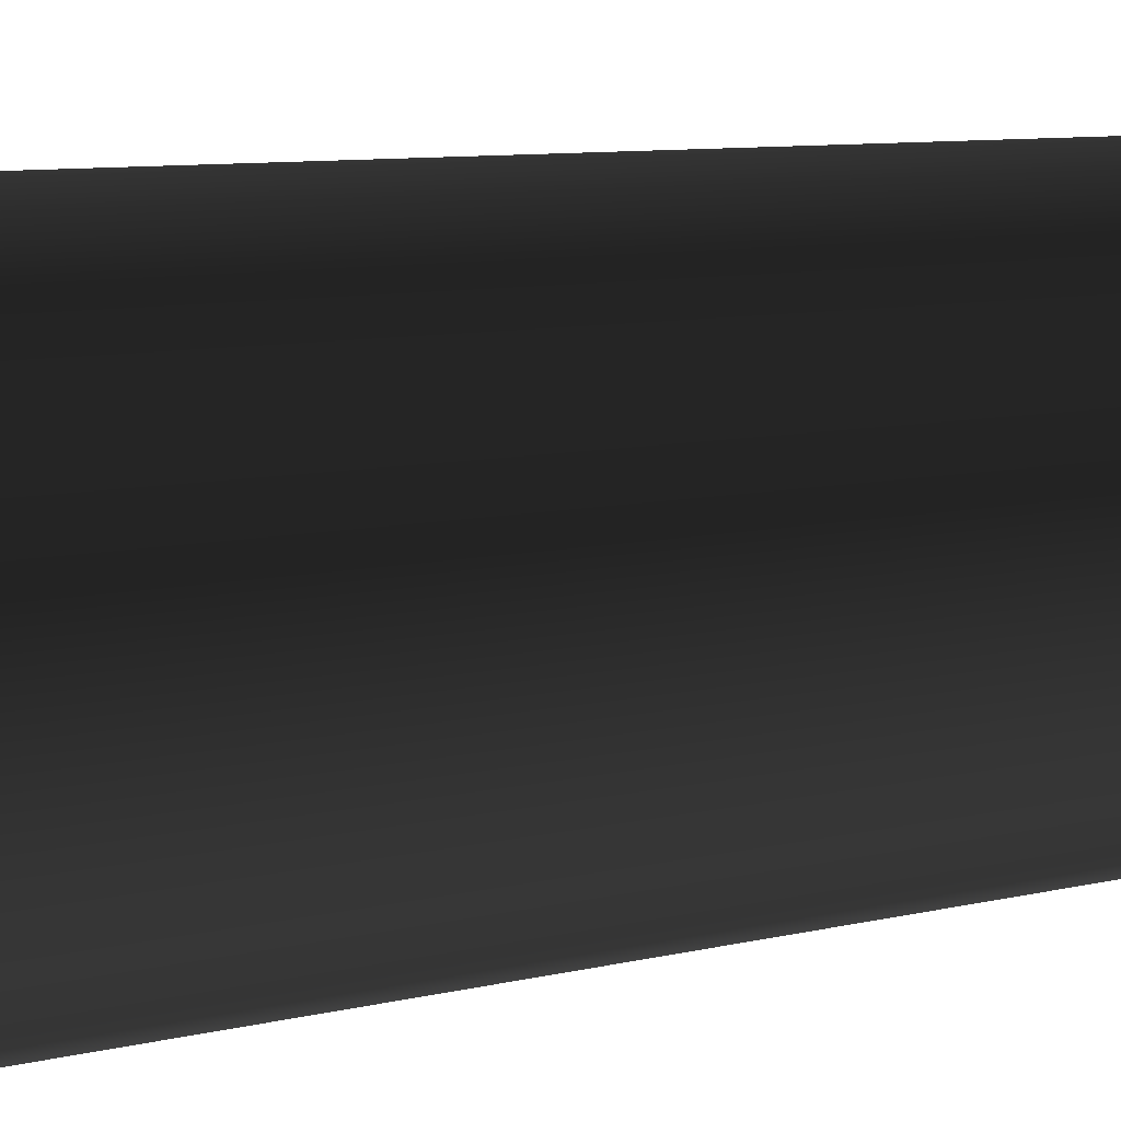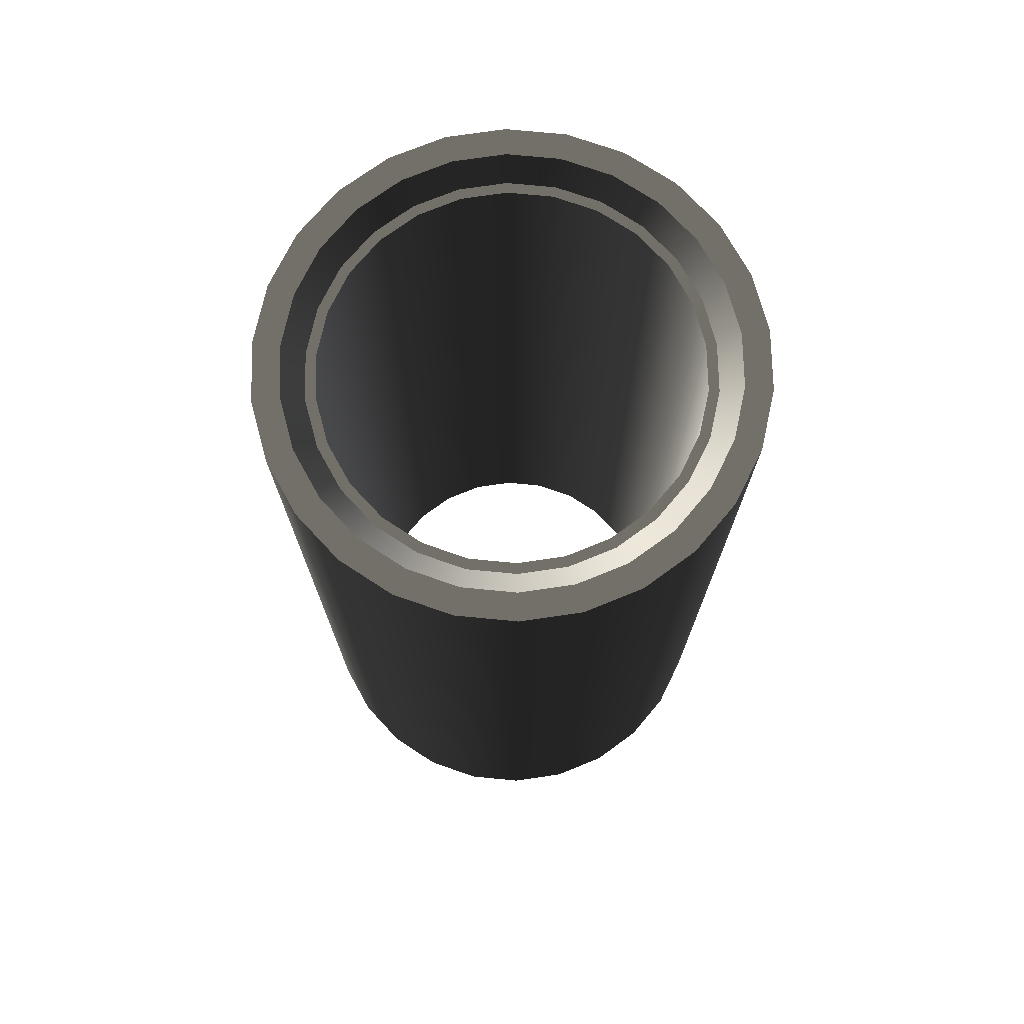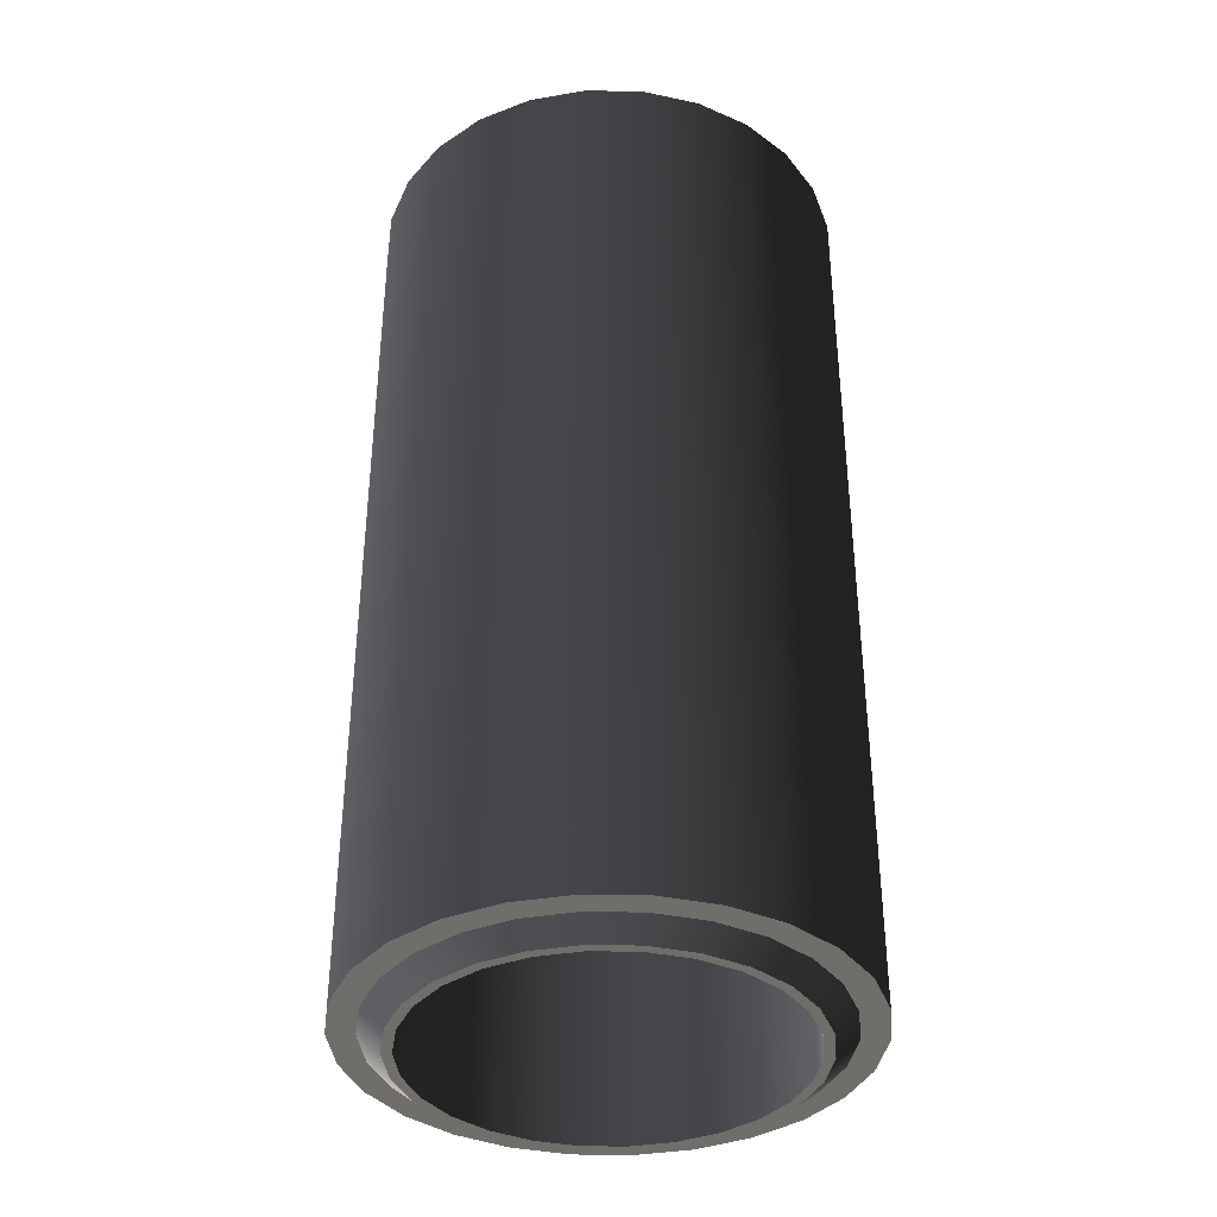
<metadata>
{"format":"obj","ext":"obj","renderer":"f3d","projection":"perspective","resolution":1024,"background":"white","views":[{"elev":8.9,"azim":-122.7,"up":"+Z"},{"elev":73.6,"azim":-22.2,"up":"+Y"},{"elev":-37.2,"azim":67.8,"up":"+Y"}]}
</metadata>
<code>
v 0.7091 -1.588 -0.1748
v 0.7304 -1.588 -6.929e-07
v 0.82 -1.588 -6.929e-07
v 0.7962 -1.588 -0.1962
v 0.6467 -1.588 -0.3394
v 0.7261 -1.588 -0.3811
v 0.5467 -1.588 -0.4843
v 0.6138 -1.588 -0.5438
v 0.4149 -1.588 -0.6011
v 0.4658 -1.588 -0.6748
v 0.259 -1.588 -0.6829
v 0.2908 -1.588 -0.7667
v 0.08805 -1.588 -0.725
v 0.09885 -1.588 -0.814
v -0.08804 -1.588 -0.725
v -0.09884 -1.588 -0.814
v -0.259 -1.588 -0.6829
v -0.2908 -1.588 -0.7667
v -0.4149 -1.588 -0.6011
v -0.4658 -1.588 -0.6748
v -0.5467 -1.588 -0.4843
v -0.6138 -1.588 -0.5438
v -0.6467 -1.588 -0.3394
v -0.7261 -1.588 -0.3811
v -0.7091 -1.588 -0.1748
v -0.7962 -1.588 -0.1962
v -0.7304 -1.588 -7.376e-07
v -0.82 -1.588 -7.451e-07
v -0.7091 -1.588 0.1748
v -0.7962 -1.588 0.1962
v -0.6467 -1.588 0.3394
v -0.7261 -1.588 0.3811
v -0.5467 -1.588 0.4843
v -0.6138 -1.588 0.5438
v -0.4149 -1.588 0.6011
v -0.4658 -1.588 0.6748
v -0.259 -1.588 0.6829
v -0.2908 -1.588 0.7667
v -0.08804 -1.588 0.725
v -0.09884 -1.588 0.814
v 0.08805 -1.588 0.725
v 0.09885 -1.588 0.814
v 0.259 -1.588 0.6829
v 0.2908 -1.588 0.7667
v 0.4149 -1.588 0.6011
v 0.4658 -1.588 0.6748
v 0.5467 -1.588 0.4843
v 0.6138 -1.588 0.5438
v 0.6467 -1.588 0.3394
v 0.7261 -1.588 0.3811
v 0.7091 -1.588 0.1748
v 0.7962 -1.588 0.1962
v 0.7962 -1.588 -0.1962
v 0.82 -1.588 -6.929e-07
v 0.82 1.588 8.643e-07
v 0.7962 1.588 -0.1962
v 0.7261 -1.588 -0.3811
v 0.7261 1.588 -0.3811
v 0.6138 -1.588 -0.5438
v 0.6138 1.588 -0.5438
v 0.7962 1.588 0.1962
v 0.7962 -1.588 0.1962
v 0.7261 1.588 0.3811
v 0.7261 -1.588 0.3811
v 0.6138 1.588 0.5438
v 0.6138 -1.588 0.5438
v 0.7962 1.588 -0.1962
v 0.82 1.588 8.643e-07
v 0.7304 1.588 8.568e-07
v 0.7091 1.588 -0.1748
v 0.7261 1.588 -0.3811
v 0.6467 1.588 -0.3394
v 0.6138 1.588 -0.5438
v 0.5467 1.588 -0.4843
v 0.4658 1.588 -0.6748
v 0.4149 1.588 -0.6011
v 0.2908 1.588 -0.7667
v 0.259 1.588 -0.6829
v 0.09884 1.588 -0.814
v 0.08804 1.588 -0.725
v -0.09885 1.588 -0.814
v -0.08804 1.588 -0.725
v -0.2908 1.588 -0.7667
v -0.259 1.588 -0.6829
v -0.4658 1.588 -0.6748
v -0.4149 1.588 -0.6011
v -0.6138 1.588 -0.5438
v -0.5467 1.588 -0.4843
v -0.7261 1.588 -0.3811
v -0.6467 1.588 -0.3394
v -0.7962 1.588 -0.1962
v -0.7091 1.588 -0.1748
v -0.82 1.588 8.121e-07
v -0.7304 1.588 8.121e-07
v -0.7962 1.588 0.1962
v -0.7091 1.588 0.1748
v -0.7261 1.588 0.3811
v -0.6467 1.588 0.3394
v -0.6138 1.588 0.5438
v -0.5467 1.588 0.4843
v -0.4658 1.588 0.6748
v -0.4149 1.588 0.6011
v -0.2908 1.588 0.7667
v -0.259 1.588 0.6829
v -0.09885 1.588 0.814
v -0.08804 1.588 0.725
v 0.09884 1.588 0.814
v 0.08804 1.588 0.725
v 0.2908 1.588 0.7667
v 0.259 1.588 0.6829
v 0.4658 1.588 0.6748
v 0.4149 1.588 0.6011
v 0.6138 1.588 0.5438
v 0.5467 1.588 0.4843
v 0.7261 1.588 0.3811
v 0.6467 1.588 0.3394
v 0.7962 1.588 0.1962
v 0.7091 1.588 0.1748
v 0.6044 1.529 -0.149
v 0.6225 1.529 8.27e-07
v 0.6225 -1.647 -7.302e-07
v 0.6044 -1.647 -0.149
v 0.5512 1.529 -0.2893
v 0.5512 -1.647 -0.2893
v 0.4659 1.529 -0.4128
v 0.4659 -1.647 -0.4128
v 0.6044 -1.647 0.149
v 0.6044 1.529 0.149
v 0.5512 -1.647 0.2893
v 0.5512 1.529 0.2893
v 0.4659 -1.647 0.4128
v 0.4659 1.529 0.4128
v 0.4658 -1.588 -0.6748
v 0.6138 -1.588 -0.5438
v 0.6138 1.588 -0.5438
v 0.4658 1.588 -0.6748
v 0.2908 -1.588 -0.7667
v 0.2908 1.588 -0.7667
v 0.09885 -1.588 -0.814
v 0.09884 1.588 -0.814
v -0.09884 -1.588 -0.814
v -0.09885 1.588 -0.814
v -0.2908 -1.588 -0.7667
v -0.2908 1.588 -0.7667
v -0.4658 -1.588 -0.6748
v -0.4658 1.588 -0.6748
v -0.6138 -1.588 -0.5438
v -0.6138 1.588 -0.5438
v 0.3536 1.529 -0.5123
v 0.4659 1.529 -0.4128
v 0.4659 -1.647 -0.4128
v 0.3536 -1.647 -0.5123
v 0.2207 1.529 -0.582
v 0.2207 -1.647 -0.582
v 0.07504 1.529 -0.6179
v 0.07504 -1.647 -0.6179
v -0.07501 1.529 -0.6179
v -0.07504 -1.647 -0.6179
v -0.2207 1.529 -0.582
v -0.2207 -1.647 -0.582
v -0.3536 1.529 -0.5123
v -0.3536 -1.647 -0.5123
v -0.4659 1.529 -0.4128
v -0.4659 -1.647 -0.4128
v -0.7261 -1.588 -0.3811
v -0.6138 -1.588 -0.5438
v -0.6138 1.588 -0.5438
v -0.7261 1.588 -0.3811
v -0.7962 -1.588 -0.1962
v -0.7962 1.588 -0.1962
v -0.82 -1.588 -7.451e-07
v -0.82 1.588 8.121e-07
v -0.7962 -1.588 0.1962
v -0.7962 1.588 0.1962
v -0.7261 -1.588 0.3811
v -0.7261 1.588 0.3811
v -0.6138 -1.588 0.5438
v -0.6138 1.588 0.5438
v -0.5512 1.529 -0.2893
v -0.4659 1.529 -0.4128
v -0.4659 -1.647 -0.4128
v -0.5512 -1.647 -0.2893
v -0.6044 1.529 -0.149
v -0.6044 -1.647 -0.149
v -0.6225 1.529 7.898e-07
v -0.6225 -1.647 -7.674e-07
v -0.6044 1.529 0.149
v -0.6044 -1.647 0.149
v -0.5512 1.529 0.2893
v -0.5512 -1.647 0.2893
v -0.4659 1.529 0.4128
v -0.4659 -1.647 0.4128
v -0.4658 -1.588 0.6748
v -0.6138 -1.588 0.5438
v -0.6138 1.588 0.5438
v -0.4658 1.588 0.6748
v -0.2908 -1.588 0.7667
v -0.2908 1.588 0.7667
v -0.09884 -1.588 0.814
v -0.09885 1.588 0.814
v 0.09885 -1.588 0.814
v 0.09884 1.588 0.814
v 0.2908 -1.588 0.7667
v 0.2908 1.588 0.7667
v 0.4658 -1.588 0.6748
v 0.4658 1.588 0.6748
v 0.6138 -1.588 0.5438
v 0.6138 1.588 0.5438
v -0.3536 1.529 0.5123
v -0.4659 1.529 0.4128
v -0.4659 -1.647 0.4128
v -0.3536 -1.647 0.5123
v -0.2207 1.529 0.582
v -0.2207 -1.647 0.582
v -0.07501 1.529 0.6179
v -0.07504 -1.647 0.6179
v 0.07504 1.529 0.6179
v 0.07504 -1.647 0.6179
v 0.2207 1.529 0.582
v 0.2207 -1.647 0.582
v 0.3536 1.529 0.5123
v 0.3536 -1.647 0.5123
v 0.4659 1.529 0.4128
v 0.4659 -1.647 0.4128
v 0.7091 1.588 -0.1748
v 0.7304 1.588 8.568e-07
v 0.6567 1.529 8.27e-07
v 0.6376 1.529 -0.1572
v 0.6467 1.588 -0.3394
v 0.5815 1.529 -0.3052
v 0.5467 1.588 -0.4843
v 0.4915 1.529 -0.4355
v 0.4149 1.588 -0.6011
v 0.373 1.529 -0.5404
v 0.259 1.588 -0.6829
v 0.2329 1.529 -0.614
v 0.08804 1.588 -0.725
v 0.07916 1.529 -0.6519
v -0.08804 1.588 -0.725
v -0.07917 1.529 -0.6519
v -0.259 1.588 -0.6829
v -0.2329 1.529 -0.614
v -0.4149 1.588 -0.6011
v -0.373 1.529 -0.5404
v -0.5467 1.588 -0.4843
v -0.4915 1.529 -0.4355
v -0.6467 1.588 -0.3394
v -0.5815 1.529 -0.3052
v -0.7091 1.588 -0.1748
v -0.6376 1.529 -0.1572
v -0.7304 1.588 8.121e-07
v -0.6567 1.529 7.898e-07
v -0.7091 1.588 0.1748
v -0.6376 1.529 0.1572
v -0.6467 1.588 0.3394
v -0.5815 1.529 0.3052
v -0.5467 1.588 0.4843
v -0.4915 1.529 0.4355
v -0.4149 1.588 0.6011
v -0.373 1.529 0.5404
v -0.259 1.588 0.6829
v -0.2329 1.529 0.614
v -0.08804 1.588 0.725
v -0.07917 1.529 0.6519
v 0.08804 1.588 0.725
v 0.07916 1.529 0.6519
v 0.259 1.588 0.6829
v 0.2329 1.529 0.614
v 0.4149 1.588 0.6011
v 0.373 1.529 0.5404
v 0.5467 1.588 0.4843
v 0.4915 1.529 0.4355
v 0.6467 1.588 0.3394
v 0.5815 1.529 0.3052
v 0.7091 1.588 0.1748
v 0.6376 1.529 0.1572
v 0.7304 -1.588 -6.929e-07
v 0.7091 -1.588 -0.1748
v 0.6376 -1.647 -0.1572
v 0.6567 -1.647 -7.227e-07
v 0.5815 -1.647 -0.3052
v 0.6467 -1.588 -0.3394
v 0.4915 -1.647 -0.4355
v 0.5467 -1.588 -0.4843
v 0.373 -1.647 -0.5404
v 0.4149 -1.588 -0.6011
v 0.2329 -1.647 -0.614
v 0.259 -1.588 -0.6829
v 0.07916 -1.647 -0.6519
v 0.08805 -1.588 -0.725
v -0.07916 -1.647 -0.6519
v -0.08804 -1.588 -0.725
v -0.2329 -1.647 -0.614
v -0.259 -1.588 -0.6829
v -0.373 -1.647 -0.5404
v -0.4149 -1.588 -0.6011
v -0.4915 -1.647 -0.4355
v -0.5467 -1.588 -0.4843
v -0.5815 -1.647 -0.3052
v -0.6467 -1.588 -0.3394
v -0.6376 -1.647 -0.1572
v -0.7091 -1.588 -0.1748
v -0.6567 -1.647 -7.674e-07
v -0.7304 -1.588 -7.376e-07
v -0.6376 -1.647 0.1572
v -0.7091 -1.588 0.1748
v -0.5815 -1.647 0.3052
v -0.6467 -1.588 0.3394
v -0.4915 -1.647 0.4355
v -0.5467 -1.588 0.4843
v -0.373 -1.647 0.5404
v -0.4149 -1.588 0.6011
v -0.2329 -1.647 0.614
v -0.259 -1.588 0.6829
v -0.07916 -1.647 0.6519
v -0.08804 -1.588 0.725
v 0.07916 -1.647 0.6519
v 0.08805 -1.588 0.725
v 0.2329 -1.647 0.614
v 0.259 -1.588 0.6829
v 0.373 -1.647 0.5404
v 0.4149 -1.588 0.6011
v 0.4915 -1.647 0.4355
v 0.5467 -1.588 0.4843
v 0.5815 -1.647 0.3052
v 0.6467 -1.588 0.3394
v 0.6376 -1.647 0.1572
v 0.7091 -1.588 0.1748
v 0.6376 1.529 -0.1572
v 0.6567 1.529 8.27e-07
v 0.6225 1.529 8.27e-07
v 0.6044 1.529 -0.149
v 0.5815 1.529 -0.3052
v 0.5512 1.529 -0.2893
v 0.4915 1.529 -0.4355
v 0.4659 1.529 -0.4128
v 0.373 1.529 -0.5404
v 0.3536 1.529 -0.5123
v 0.2329 1.529 -0.614
v 0.2207 1.529 -0.582
v 0.07916 1.529 -0.6519
v 0.07504 1.529 -0.6179
v -0.07917 1.529 -0.6519
v -0.07501 1.529 -0.6179
v -0.2329 1.529 -0.614
v -0.2207 1.529 -0.582
v -0.373 1.529 -0.5404
v -0.3536 1.529 -0.5123
v -0.4915 1.529 -0.4355
v -0.4659 1.529 -0.4128
v -0.5815 1.529 -0.3052
v -0.5512 1.529 -0.2893
v -0.6376 1.529 -0.1572
v -0.6044 1.529 -0.149
v -0.6567 1.529 7.898e-07
v -0.6225 1.529 7.898e-07
v -0.6376 1.529 0.1572
v -0.6044 1.529 0.149
v -0.5815 1.529 0.3052
v -0.5512 1.529 0.2893
v -0.4915 1.529 0.4355
v -0.4659 1.529 0.4128
v -0.373 1.529 0.5404
v -0.3536 1.529 0.5123
v -0.2329 1.529 0.614
v -0.2207 1.529 0.582
v -0.07917 1.529 0.6519
v -0.07501 1.529 0.6179
v 0.07916 1.529 0.6519
v 0.07504 1.529 0.6179
v 0.2329 1.529 0.614
v 0.2207 1.529 0.582
v 0.373 1.529 0.5404
v 0.3536 1.529 0.5123
v 0.4915 1.529 0.4355
v 0.4659 1.529 0.4128
v 0.5815 1.529 0.3052
v 0.5512 1.529 0.2893
v 0.6376 1.529 0.1572
v 0.6044 1.529 0.149
v 0.6567 -1.647 -7.227e-07
v 0.6376 -1.647 -0.1572
v 0.6044 -1.647 -0.149
v 0.6225 -1.647 -7.302e-07
v 0.5512 -1.647 -0.2893
v 0.5815 -1.647 -0.3052
v 0.4659 -1.647 -0.4128
v 0.4915 -1.647 -0.4355
v 0.3536 -1.647 -0.5123
v 0.373 -1.647 -0.5404
v 0.2207 -1.647 -0.582
v 0.2329 -1.647 -0.614
v 0.07504 -1.647 -0.6179
v 0.07916 -1.647 -0.6519
v -0.07504 -1.647 -0.6179
v -0.07916 -1.647 -0.6519
v -0.2207 -1.647 -0.582
v -0.2329 -1.647 -0.614
v -0.3536 -1.647 -0.5123
v -0.373 -1.647 -0.5404
v -0.4659 -1.647 -0.4128
v -0.4915 -1.647 -0.4355
v -0.5512 -1.647 -0.2893
v -0.5815 -1.647 -0.3052
v -0.6044 -1.647 -0.149
v -0.6376 -1.647 -0.1572
v -0.6225 -1.647 -7.674e-07
v -0.6567 -1.647 -7.674e-07
v -0.6044 -1.647 0.149
v -0.6376 -1.647 0.1572
v -0.5512 -1.647 0.2893
v -0.5815 -1.647 0.3052
v -0.4659 -1.647 0.4128
v -0.4915 -1.647 0.4355
v -0.3536 -1.647 0.5123
v -0.373 -1.647 0.5404
v -0.2207 -1.647 0.582
v -0.2329 -1.647 0.614
v -0.07504 -1.647 0.6179
v -0.07916 -1.647 0.6519
v 0.07504 -1.647 0.6179
v 0.07916 -1.647 0.6519
v 0.2207 -1.647 0.582
v 0.2329 -1.647 0.614
v 0.3536 -1.647 0.5123
v 0.373 -1.647 0.5404
v 0.4659 -1.647 0.4128
v 0.4915 -1.647 0.4355
v 0.5512 -1.647 0.2893
v 0.5815 -1.647 0.3052
v 0.6044 -1.647 0.149
v 0.6376 -1.647 0.1572
g Concrete_Pipe_11599_21
f 1 3 2
f 1 4 3
f 5 4 1
f 5 6 4
f 7 6 5
f 7 8 6
f 9 8 7
f 9 10 8
f 11 10 9
f 11 12 10
f 13 12 11
f 13 14 12
f 15 14 13
f 15 16 14
f 17 16 15
f 17 18 16
f 19 18 17
f 19 20 18
f 21 20 19
f 21 22 20
f 23 22 21
f 23 24 22
f 25 24 23
f 25 26 24
f 27 26 25
f 27 28 26
f 29 28 27
f 29 30 28
f 31 30 29
f 31 32 30
f 33 32 31
f 33 34 32
f 35 34 33
f 35 36 34
f 37 36 35
f 37 38 36
f 39 38 37
f 39 40 38
f 41 40 39
f 41 42 40
f 43 42 41
f 43 44 42
f 45 44 43
f 45 46 44
f 47 46 45
f 47 48 46
f 49 48 47
f 49 50 48
f 51 50 49
f 51 52 50
f 2 52 51
f 2 3 52
f 53 55 54
f 53 56 55
f 57 56 53
f 57 58 56
f 59 58 57
f 59 60 58
f 54 55 61
f 54 61 62
f 62 61 63
f 62 63 64
f 64 63 65
f 64 65 66
f 67 69 68
f 67 70 69
f 71 70 67
f 71 72 70
f 73 72 71
f 73 74 72
f 75 74 73
f 75 76 74
f 77 76 75
f 77 78 76
f 79 78 77
f 79 80 78
f 81 80 79
f 81 82 80
f 83 82 81
f 83 84 82
f 85 84 83
f 85 86 84
f 87 86 85
f 87 88 86
f 89 88 87
f 89 90 88
f 91 90 89
f 91 92 90
f 93 92 91
f 93 94 92
f 95 94 93
f 95 96 94
f 97 96 95
f 97 98 96
f 99 98 97
f 99 100 98
f 101 100 99
f 101 102 100
f 103 102 101
f 103 104 102
f 105 104 103
f 105 106 104
f 107 106 105
f 107 108 106
f 109 108 107
f 109 110 108
f 111 110 109
f 111 112 110
f 113 112 111
f 113 114 112
f 115 114 113
f 115 116 114
f 117 116 115
f 117 118 116
f 68 118 117
f 68 69 118
f 119 121 120
f 119 122 121
f 123 122 119
f 123 124 122
f 125 124 123
f 125 126 124
f 120 121 127
f 120 127 128
f 128 127 129
f 128 129 130
f 130 129 131
f 130 131 132
f 133 135 134
f 133 136 135
f 137 136 133
f 137 138 136
f 139 138 137
f 139 140 138
f 141 140 139
f 141 142 140
f 143 142 141
f 143 144 142
f 145 144 143
f 145 146 144
f 147 146 145
f 147 148 146
f 149 151 150
f 149 152 151
f 153 152 149
f 153 154 152
f 155 154 153
f 155 156 154
f 157 156 155
f 157 158 156
f 159 158 157
f 159 160 158
f 161 160 159
f 161 162 160
f 163 162 161
f 163 164 162
f 165 167 166
f 165 168 167
f 169 168 165
f 169 170 168
f 171 170 169
f 171 172 170
f 173 172 171
f 173 174 172
f 175 174 173
f 175 176 174
f 177 176 175
f 177 178 176
f 179 181 180
f 179 182 181
f 183 182 179
f 183 184 182
f 185 184 183
f 185 186 184
f 187 186 185
f 187 188 186
f 189 188 187
f 189 190 188
f 191 190 189
f 191 192 190
f 193 195 194
f 193 196 195
f 197 196 193
f 197 198 196
f 199 198 197
f 199 200 198
f 201 200 199
f 201 202 200
f 203 202 201
f 203 204 202
f 205 204 203
f 205 206 204
f 207 206 205
f 207 208 206
f 209 211 210
f 209 212 211
f 213 212 209
f 213 214 212
f 215 214 213
f 215 216 214
f 217 216 215
f 217 218 216
f 219 218 217
f 219 220 218
f 221 220 219
f 221 222 220
f 223 222 221
f 223 224 222
f 225 227 226
f 225 228 227
f 229 228 225
f 229 230 228
f 231 230 229
f 231 232 230
f 233 232 231
f 233 234 232
f 235 234 233
f 235 236 234
f 237 236 235
f 237 238 236
f 239 238 237
f 239 240 238
f 241 240 239
f 241 242 240
f 243 242 241
f 243 244 242
f 245 244 243
f 245 246 244
f 247 246 245
f 247 248 246
f 249 248 247
f 249 250 248
f 251 250 249
f 251 252 250
f 253 252 251
f 253 254 252
f 255 254 253
f 255 256 254
f 257 256 255
f 257 258 256
f 259 258 257
f 259 260 258
f 261 260 259
f 261 262 260
f 263 262 261
f 263 264 262
f 265 264 263
f 265 266 264
f 267 266 265
f 267 268 266
f 269 268 267
f 269 270 268
f 271 270 269
f 271 272 270
f 273 272 271
f 273 274 272
f 275 274 273
f 275 276 274
f 226 276 275
f 226 227 276
f 277 279 278
f 277 280 279
f 278 279 281
f 278 281 282
f 282 281 283
f 282 283 284
f 284 283 285
f 284 285 286
f 286 285 287
f 286 287 288
f 288 287 289
f 288 289 290
f 290 289 291
f 290 291 292
f 292 291 293
f 292 293 294
f 294 293 295
f 294 295 296
f 296 295 297
f 296 297 298
f 298 297 299
f 298 299 300
f 300 299 301
f 300 301 302
f 302 301 303
f 302 303 304
f 304 303 305
f 304 305 306
f 306 305 307
f 306 307 308
f 308 307 309
f 308 309 310
f 310 309 311
f 310 311 312
f 312 311 313
f 312 313 314
f 314 313 315
f 314 315 316
f 316 315 317
f 316 317 318
f 318 317 319
f 318 319 320
f 320 319 321
f 320 321 322
f 322 321 323
f 322 323 324
f 324 323 325
f 324 325 326
f 326 325 327
f 326 327 328
f 328 327 280
f 328 280 277
f 329 331 330
f 329 332 331
f 333 332 329
f 333 334 332
f 335 334 333
f 335 336 334
f 337 336 335
f 337 338 336
f 339 338 337
f 339 340 338
f 341 340 339
f 341 342 340
f 343 342 341
f 343 344 342
f 345 344 343
f 345 346 344
f 347 346 345
f 347 348 346
f 349 348 347
f 349 350 348
f 351 350 349
f 351 352 350
f 353 352 351
f 353 354 352
f 355 354 353
f 355 356 354
f 357 356 355
f 357 358 356
f 359 358 357
f 359 360 358
f 361 360 359
f 361 362 360
f 363 362 361
f 363 364 362
f 365 364 363
f 365 366 364
f 367 366 365
f 367 368 366
f 369 368 367
f 369 370 368
f 371 370 369
f 371 372 370
f 373 372 371
f 373 374 372
f 375 374 373
f 375 376 374
f 377 376 375
f 377 378 376
f 379 378 377
f 379 380 378
f 330 380 379
f 330 331 380
f 381 383 382
f 381 384 383
f 382 383 385
f 382 385 386
f 386 385 387
f 386 387 388
f 388 387 389
f 388 389 390
f 390 389 391
f 390 391 392
f 392 391 393
f 392 393 394
f 394 393 395
f 394 395 396
f 396 395 397
f 396 397 398
f 398 397 399
f 398 399 400
f 400 399 401
f 400 401 402
f 402 401 403
f 402 403 404
f 404 403 405
f 404 405 406
f 406 405 407
f 406 407 408
f 408 407 409
f 408 409 410
f 410 409 411
f 410 411 412
f 412 411 413
f 412 413 414
f 414 413 415
f 414 415 416
f 416 415 417
f 416 417 418
f 418 417 419
f 418 419 420
f 420 419 421
f 420 421 422
f 422 421 423
f 422 423 424
f 424 423 425
f 424 425 426
f 426 425 427
f 426 427 428
f 428 427 429
f 428 429 430
f 430 429 431
f 430 431 432
f 432 431 384
f 432 384 381

</code>
